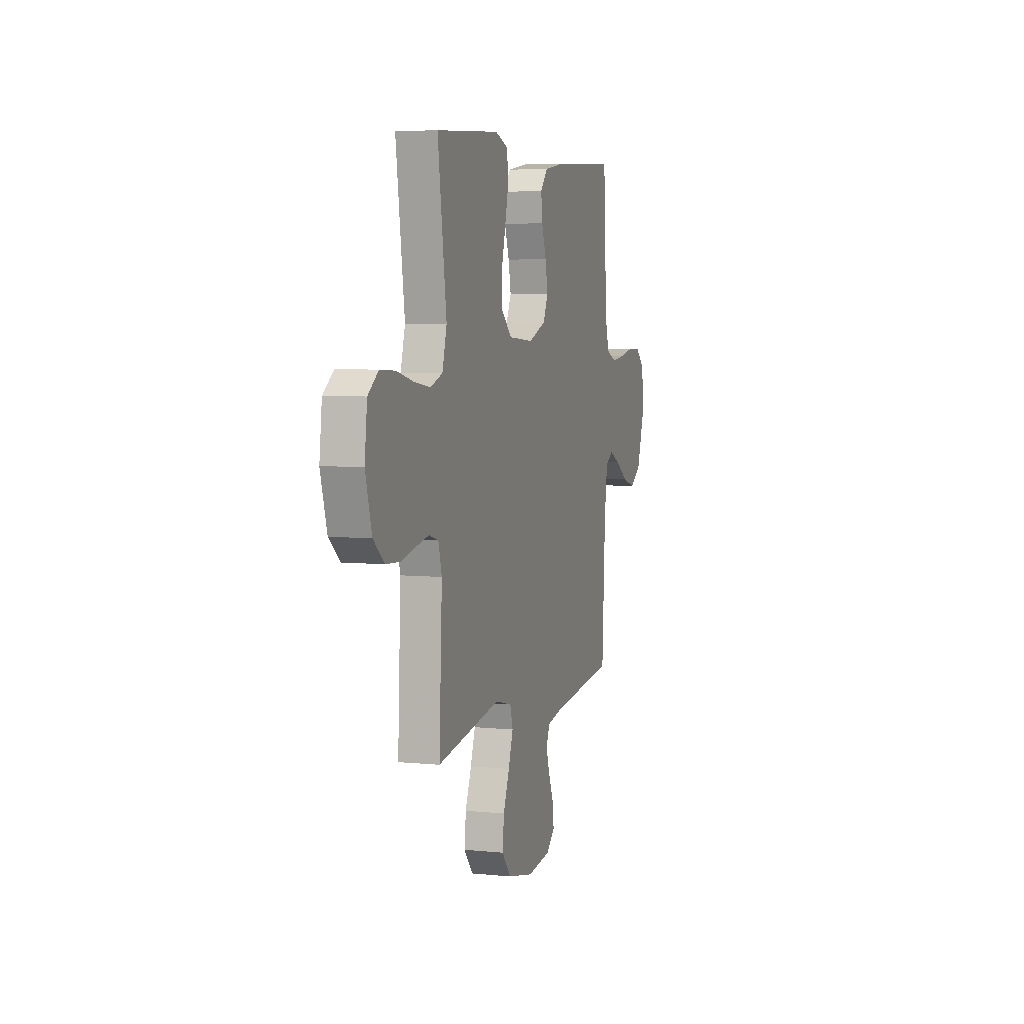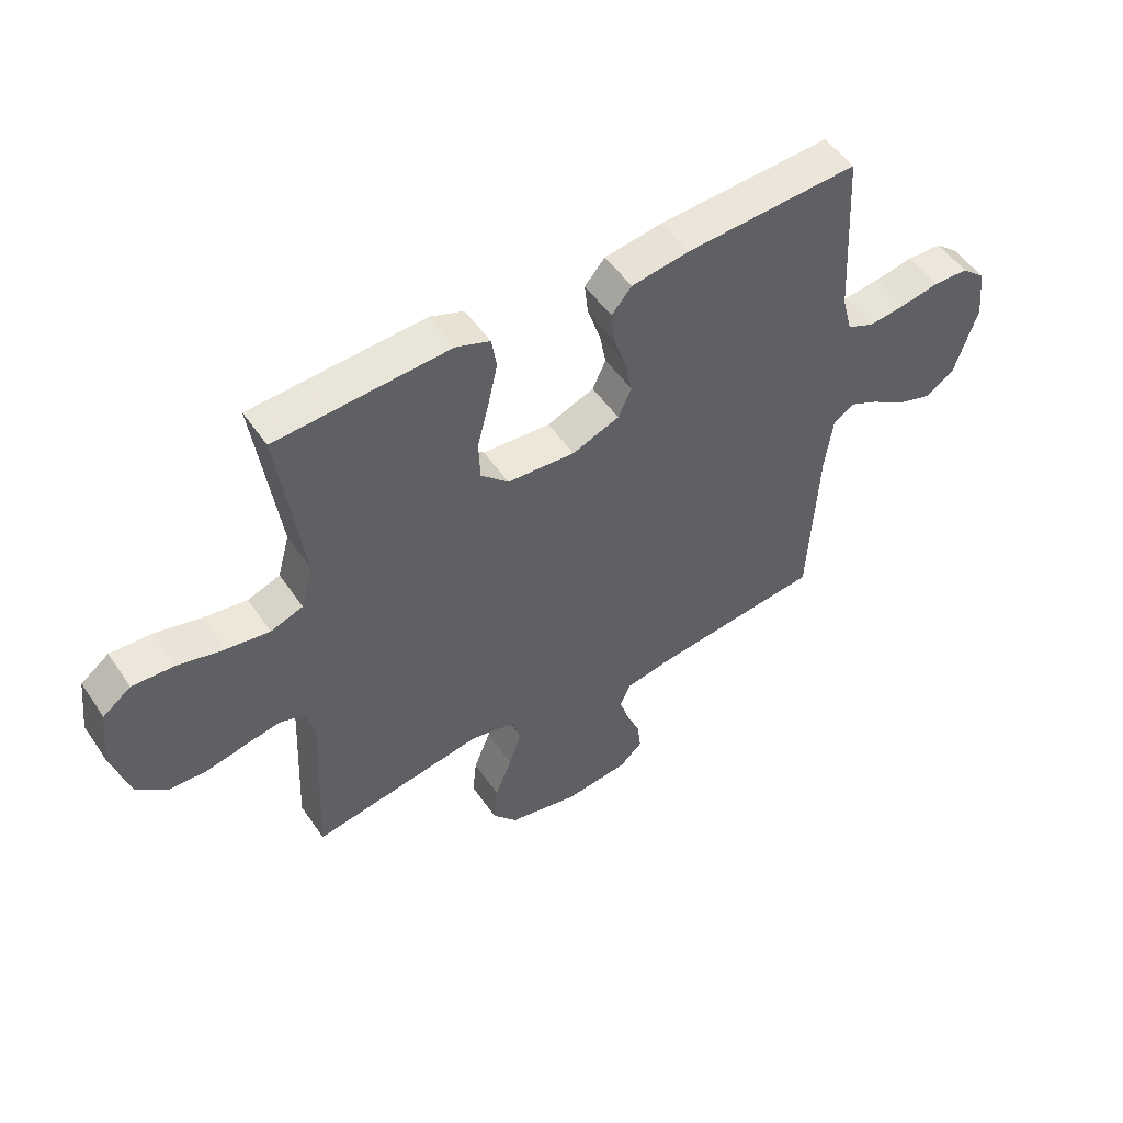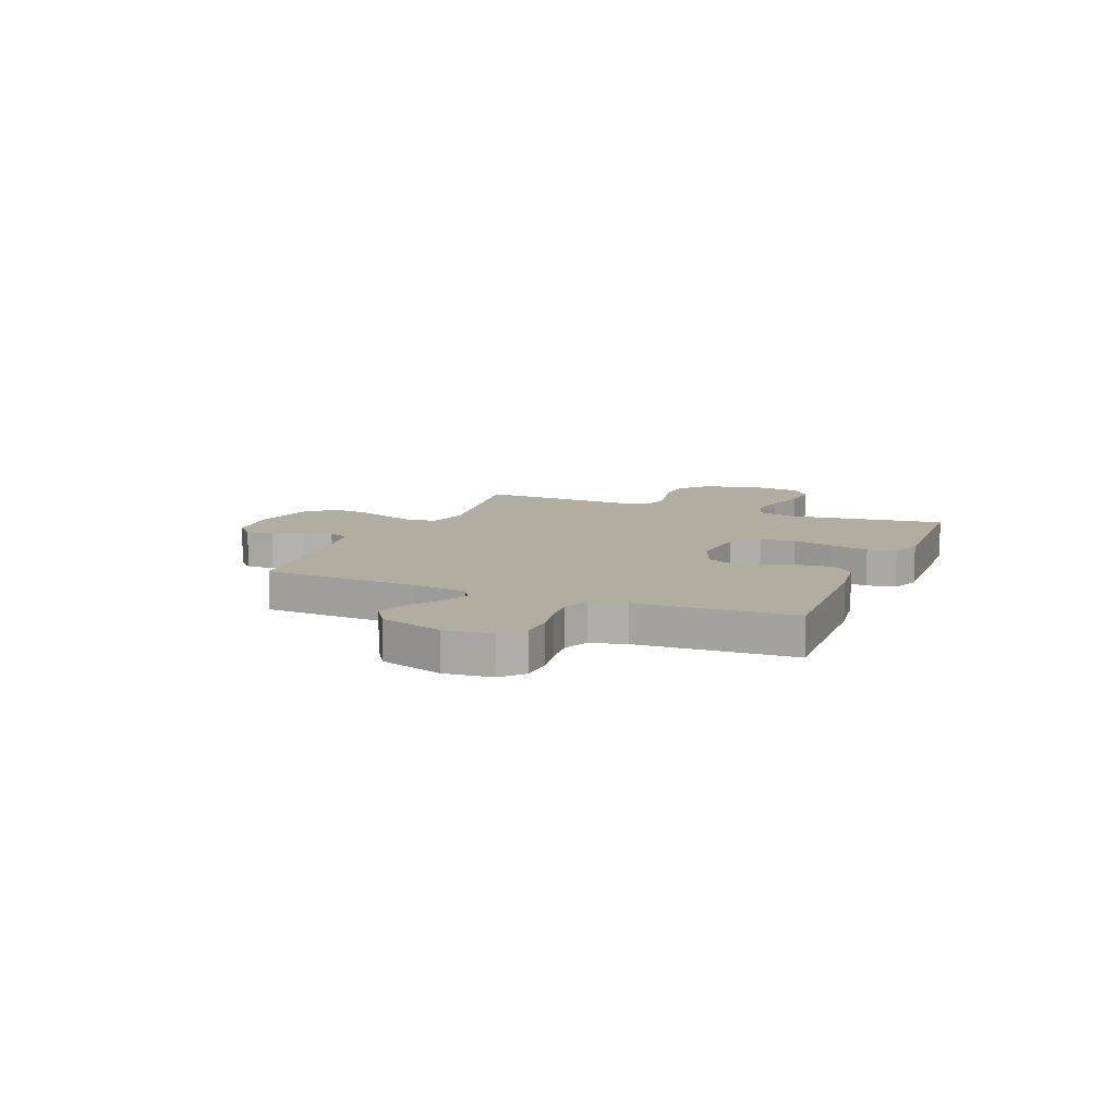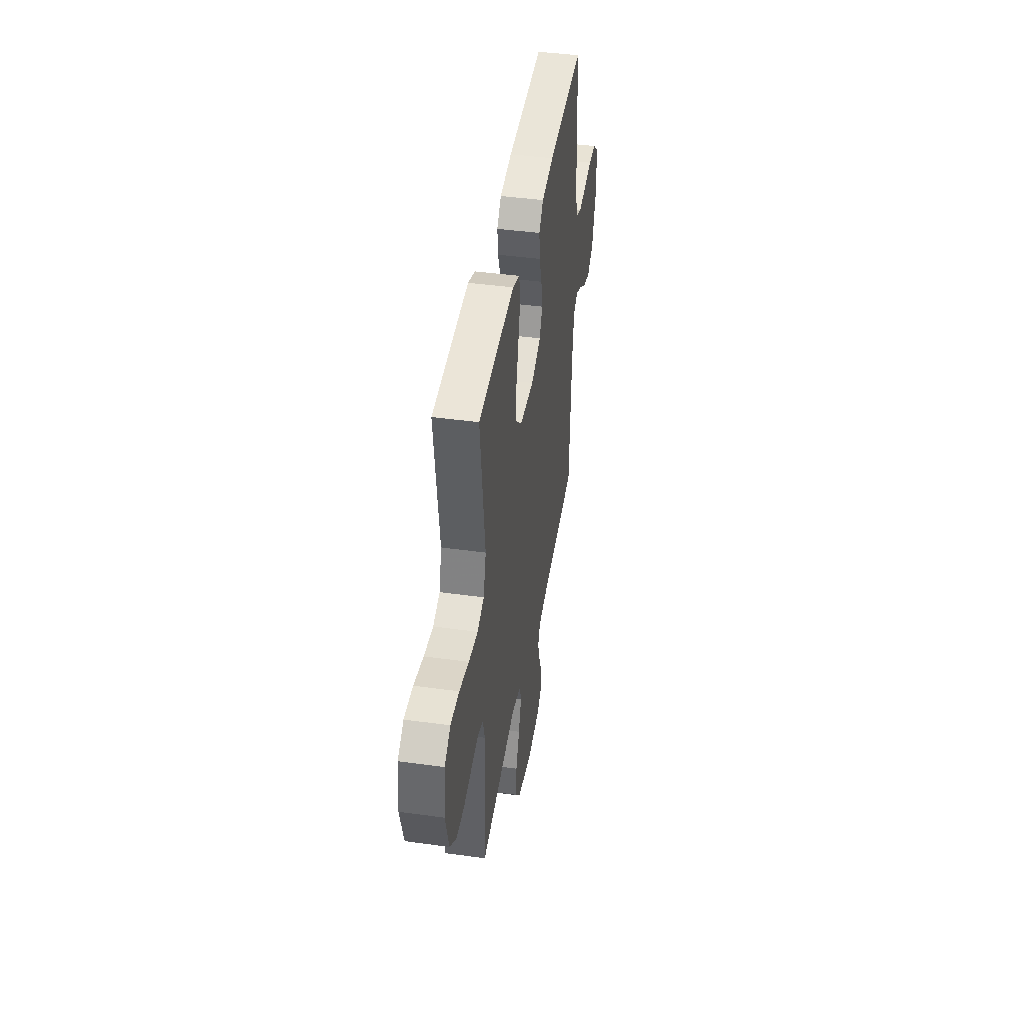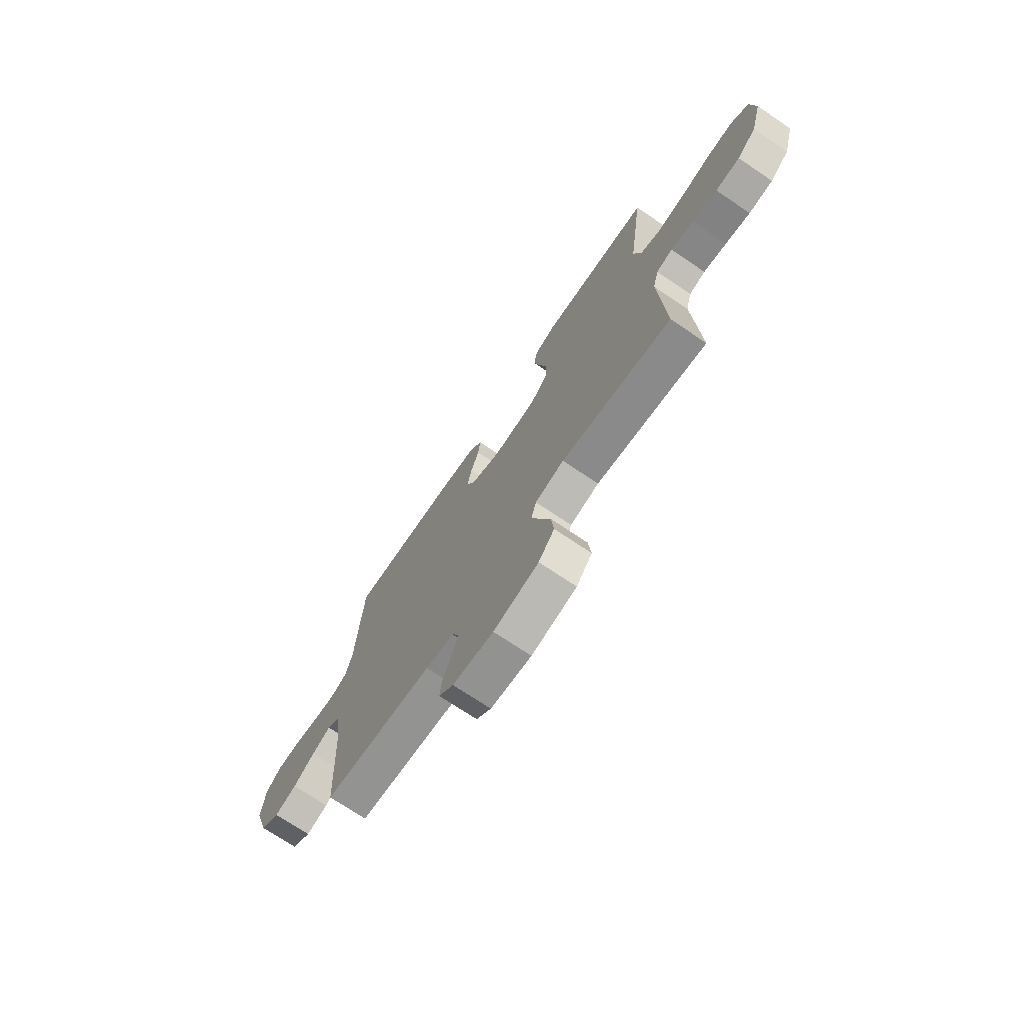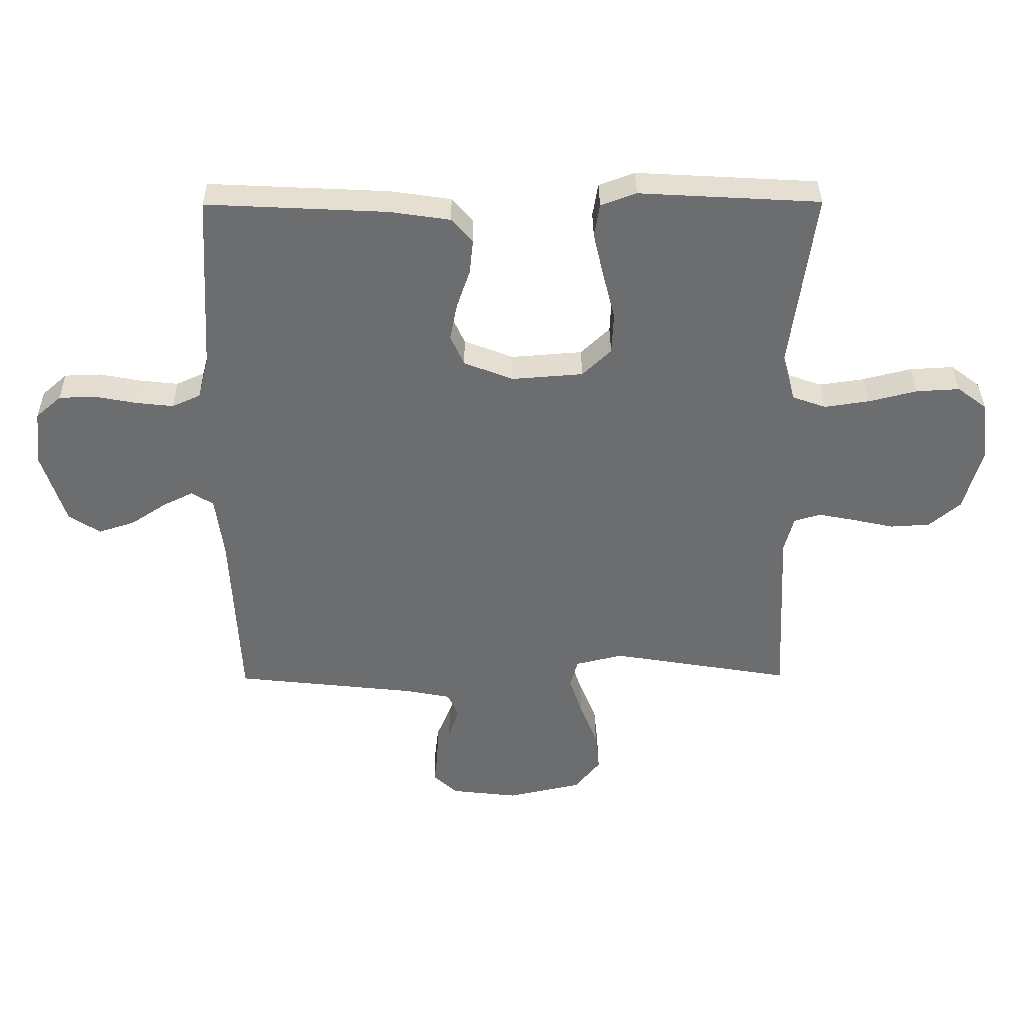
<metadata>
{"format":"obj","ext":"obj","renderer":"f3d","projection":"perspective","resolution":1024,"background":"white","views":[{"elev":5.6,"azim":107.3,"up":"+Z"},{"elev":51.8,"azim":146.6,"up":"+Z"},{"elev":10.4,"azim":-67.4,"up":"+Y"},{"elev":43.0,"azim":99.4,"up":"+Z"},{"elev":-72.3,"azim":56.0,"up":"+Z"},{"elev":36.2,"azim":-0.5,"up":"+Z"}]}
</metadata>
<code>
v -0.5 0.07 0.5
v -0.2 0.07 0.485
v -0.1 0.07 0.47
v -0.065 0.07 0.429
v -0.071 0.07 0.372
v -0.093 0.07 0.308
v -0.105 0.07 0.246
v -0.082 0.07 0.195
v 0 0.07 0.163
v 0.118 0.07 0.172
v 0.166 0.07 0.218
v 0.169 0.07 0.287
v 0.149 0.07 0.366
v 0.132 0.07 0.44
v 0.141 0.07 0.495
v 0.2 0.07 0.517
v 0.5 0.07 0.5
v 0.459 0.07 0.2
v 0.48 0.07 0.123
v 0.536 0.07 0.103
v 0.611 0.07 0.114
v 0.691 0.07 0.134
v 0.763 0.07 0.138
v 0.812 0.07 0.101
v 0.824 0.07 0
v 0.794 0.07 -0.106
v 0.742 0.07 -0.15
v 0.676 0.07 -0.154
v 0.608 0.07 -0.139
v 0.546 0.07 -0.127
v 0.502 0.07 -0.14
v 0.486 0.07 -0.2
v 0.5 0.07 -0.5
v 0.2 0.07 -0.45
v 0.121 0.07 -0.469
v 0.108 0.07 -0.516
v 0.13 0.07 -0.582
v 0.159 0.07 -0.655
v 0.166 0.07 -0.723
v 0.123 0.07 -0.776
v 0 0.07 -0.803
v -0.111 0.07 -0.79
v -0.151 0.07 -0.753
v -0.145 0.07 -0.7
v -0.121 0.07 -0.642
v -0.104 0.07 -0.588
v -0.122 0.07 -0.548
v -0.2 0.07 -0.533
v -0.5 0.07 -0.5
v -0.515 0.07 -0.2
v -0.529 0.07 -0.096
v -0.565 0.07 -0.073
v -0.616 0.07 -0.098
v -0.675 0.07 -0.137
v -0.735 0.07 -0.156
v -0.787 0.07 -0.122
v -0.826 0.07 0
v -0.816 0.07 0.092
v -0.774 0.07 0.129
v -0.713 0.07 0.131
v -0.645 0.07 0.118
v -0.582 0.07 0.111
v -0.535 0.07 0.132
v -0.517 0.07 0.2
v -0.5 0 0.5
v -0.2 0 0.485
v -0.1 0 0.47
v -0.065 0 0.429
v -0.071 0 0.372
v -0.093 0 0.308
v -0.105 0 0.246
v -0.082 0 0.195
v 0 0 0.163
v 0.118 0 0.172
v 0.166 0 0.218
v 0.169 0 0.287
v 0.149 0 0.366
v 0.132 0 0.44
v 0.141 0 0.495
v 0.2 0 0.517
v 0.5 0 0.5
v 0.459 0 0.2
v 0.48 0 0.123
v 0.536 0 0.103
v 0.611 0 0.114
v 0.691 0 0.134
v 0.763 0 0.138
v 0.812 0 0.101
v 0.824 0 0
v 0.794 0 -0.106
v 0.742 0 -0.15
v 0.676 0 -0.154
v 0.608 0 -0.139
v 0.546 0 -0.127
v 0.502 0 -0.14
v 0.486 0 -0.2
v 0.5 0 -0.5
v 0.2 0 -0.45
v 0.121 0 -0.469
v 0.108 0 -0.516
v 0.13 0 -0.582
v 0.159 0 -0.655
v 0.166 0 -0.723
v 0.123 0 -0.776
v 0 0 -0.803
v -0.111 0 -0.79
v -0.151 0 -0.753
v -0.145 0 -0.7
v -0.121 0 -0.642
v -0.104 0 -0.588
v -0.122 0 -0.548
v -0.2 0 -0.533
v -0.5 0 -0.5
v -0.515 0 -0.2
v -0.529 0 -0.096
v -0.565 0 -0.073
v -0.616 0 -0.098
v -0.675 0 -0.137
v -0.735 0 -0.156
v -0.787 0 -0.122
v -0.826 0 0
v -0.816 0 0.092
v -0.774 0 0.129
v -0.713 0 0.131
v -0.645 0 0.118
v -0.582 0 0.111
v -0.535 0 0.132
v -0.517 0 0.2
f 59 60 61
f 58 59 61
f 57 58 61
f 56 57 61
f 55 56 61
f 54 55 61
f 53 54 61
f 52 53 61 62
f 51 52 62 63
f 48 49 50
f 51 63 64
f 50 51 64
f 48 50 64
f 47 48 64
f 43 44 45
f 42 43 45
f 41 42 45
f 40 41 45
f 39 40 45
f 38 39 45
f 37 38 45
f 36 37 45 46
f 35 36 46 47
f 32 33 34
f 31 32 34 35
f 27 28 29
f 26 27 29
f 25 26 29
f 24 25 29
f 23 24 29
f 22 23 29
f 21 22 29
f 20 21 29 30
f 19 20 30 31
f 16 17 18
f 15 16 18
f 14 15 18
f 13 14 18
f 12 13 18
f 18 19 31
f 12 18 31
f 11 12 31
f 4 5 6
f 3 4 6
f 2 3 6
f 1 2 6
f 64 1 6
f 64 6 7
f 47 64 7 8
f 31 35 47
f 11 31 47
f 10 11 47
f 9 10 47
f 8 9 47
f 125 124 123
f 125 123 122
f 125 122 121
f 125 121 120
f 125 120 119
f 125 119 118
f 125 118 117
f 126 125 117 116
f 127 126 116 115
f 114 113 112
f 128 127 115
f 128 115 114
f 128 114 112
f 128 112 111
f 109 108 107
f 109 107 106
f 109 106 105
f 109 105 104
f 109 104 103
f 109 103 102
f 109 102 101
f 110 109 101 100
f 111 110 100 99
f 98 97 96
f 99 98 96 95
f 93 92 91
f 93 91 90
f 93 90 89
f 93 89 88
f 93 88 87
f 93 87 86
f 93 86 85
f 94 93 85 84
f 95 94 84 83
f 82 81 80
f 82 80 79
f 82 79 78
f 82 78 77
f 82 77 76
f 95 83 82
f 95 82 76
f 95 76 75
f 70 69 68
f 70 68 67
f 70 67 66
f 70 66 65
f 70 65 128
f 71 70 128
f 72 71 128 111
f 111 99 95
f 111 95 75
f 111 75 74
f 111 74 73
f 111 73 72
f 1 65 66 2
f 2 66 67 3
f 3 67 68 4
f 4 68 69 5
f 5 69 70 6
f 6 70 71 7
f 7 71 72 8
f 8 72 73 9
f 9 73 74 10
f 10 74 75 11
f 11 75 76 12
f 12 76 77 13
f 13 77 78 14
f 14 78 79 15
f 15 79 80 16
f 16 80 81 17
f 17 81 82 18
f 18 82 83 19
f 19 83 84 20
f 20 84 85 21
f 21 85 86 22
f 22 86 87 23
f 23 87 88 24
f 24 88 89 25
f 25 89 90 26
f 26 90 91 27
f 27 91 92 28
f 28 92 93 29
f 29 93 94 30
f 30 94 95 31
f 31 95 96 32
f 32 96 97 33
f 33 97 98 34
f 34 98 99 35
f 35 99 100 36
f 36 100 101 37
f 37 101 102 38
f 38 102 103 39
f 39 103 104 40
f 40 104 105 41
f 41 105 106 42
f 42 106 107 43
f 43 107 108 44
f 44 108 109 45
f 45 109 110 46
f 46 110 111 47
f 47 111 112 48
f 48 112 113 49
f 49 113 114 50
f 50 114 115 51
f 51 115 116 52
f 52 116 117 53
f 53 117 118 54
f 54 118 119 55
f 55 119 120 56
f 56 120 121 57
f 57 121 122 58
f 58 122 123 59
f 59 123 124 60
f 60 124 125 61
f 61 125 126 62
f 62 126 127 63
f 63 127 128 64
f 64 128 65 1

</code>
